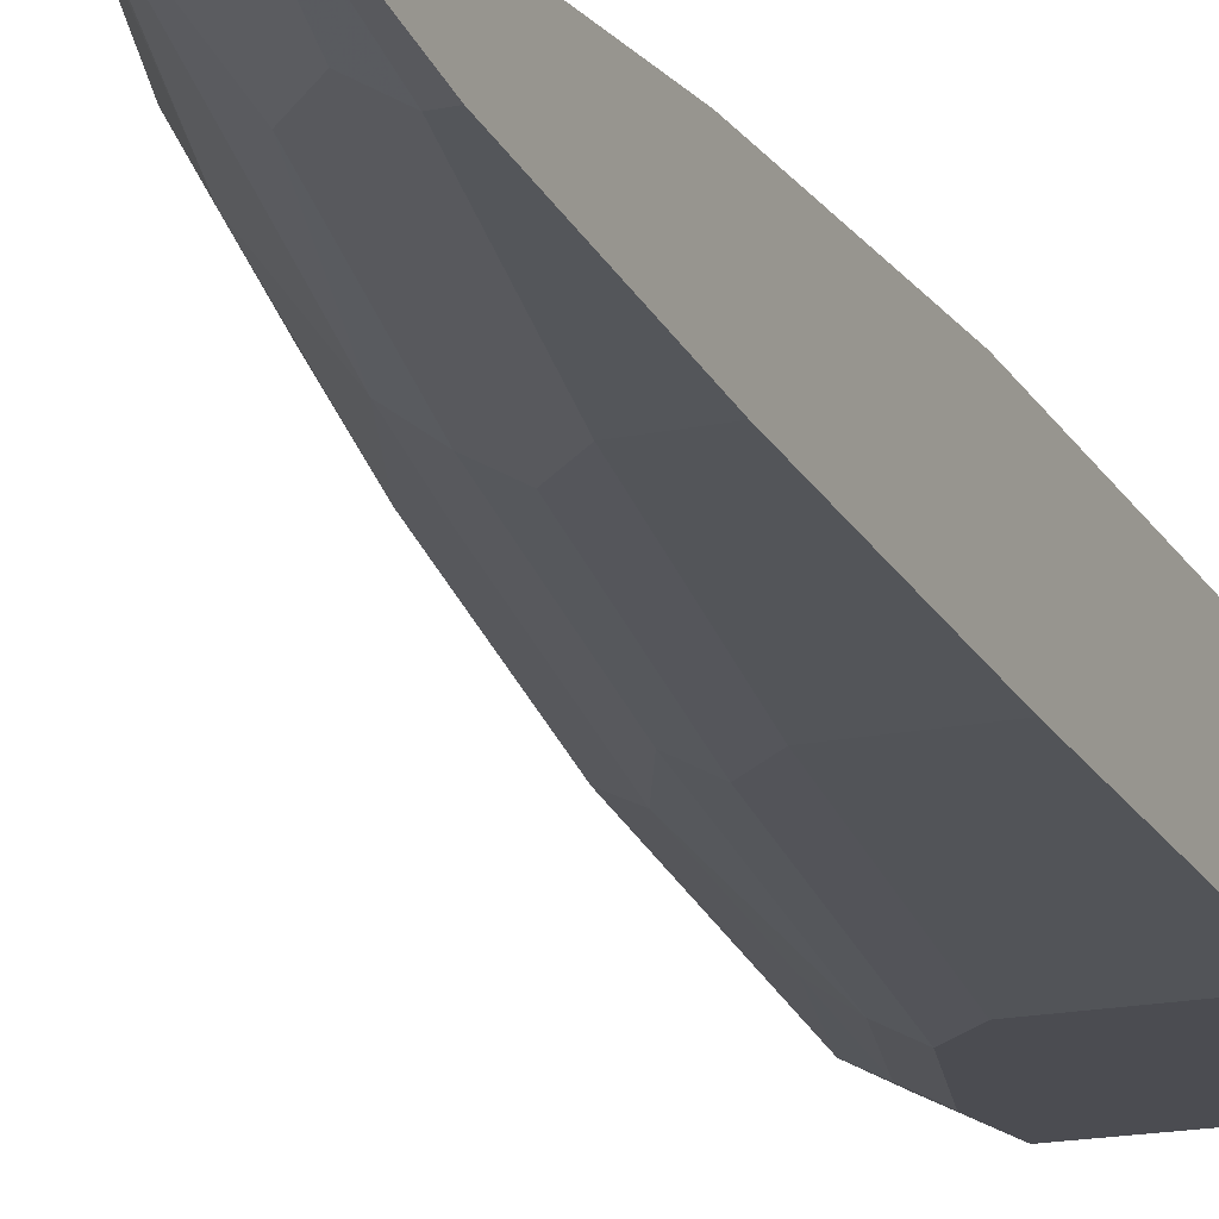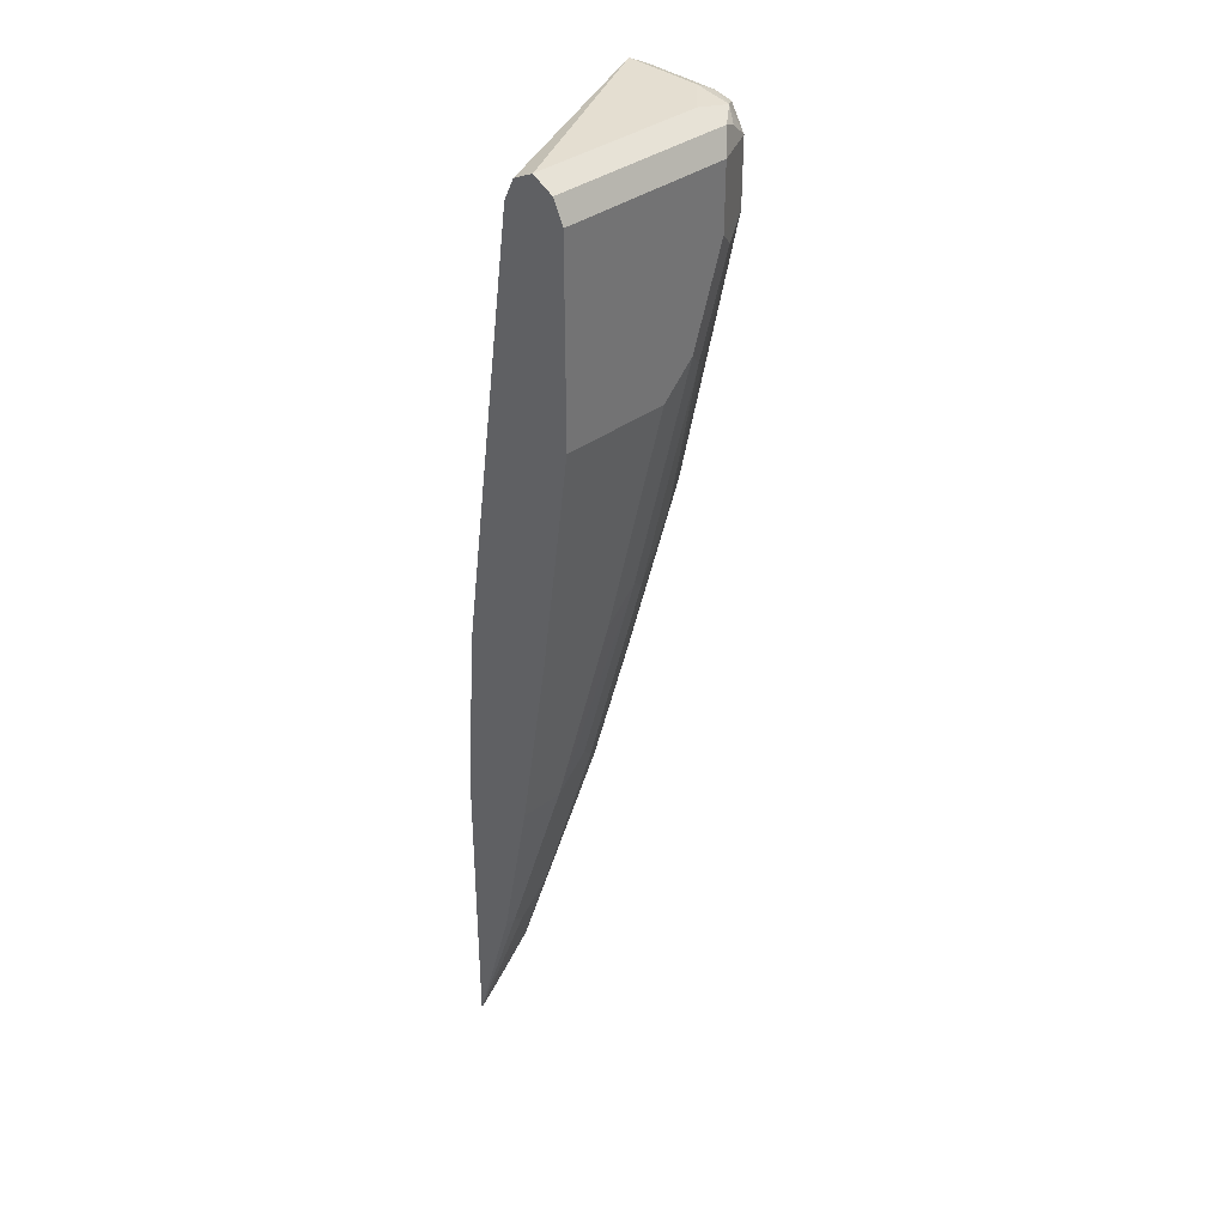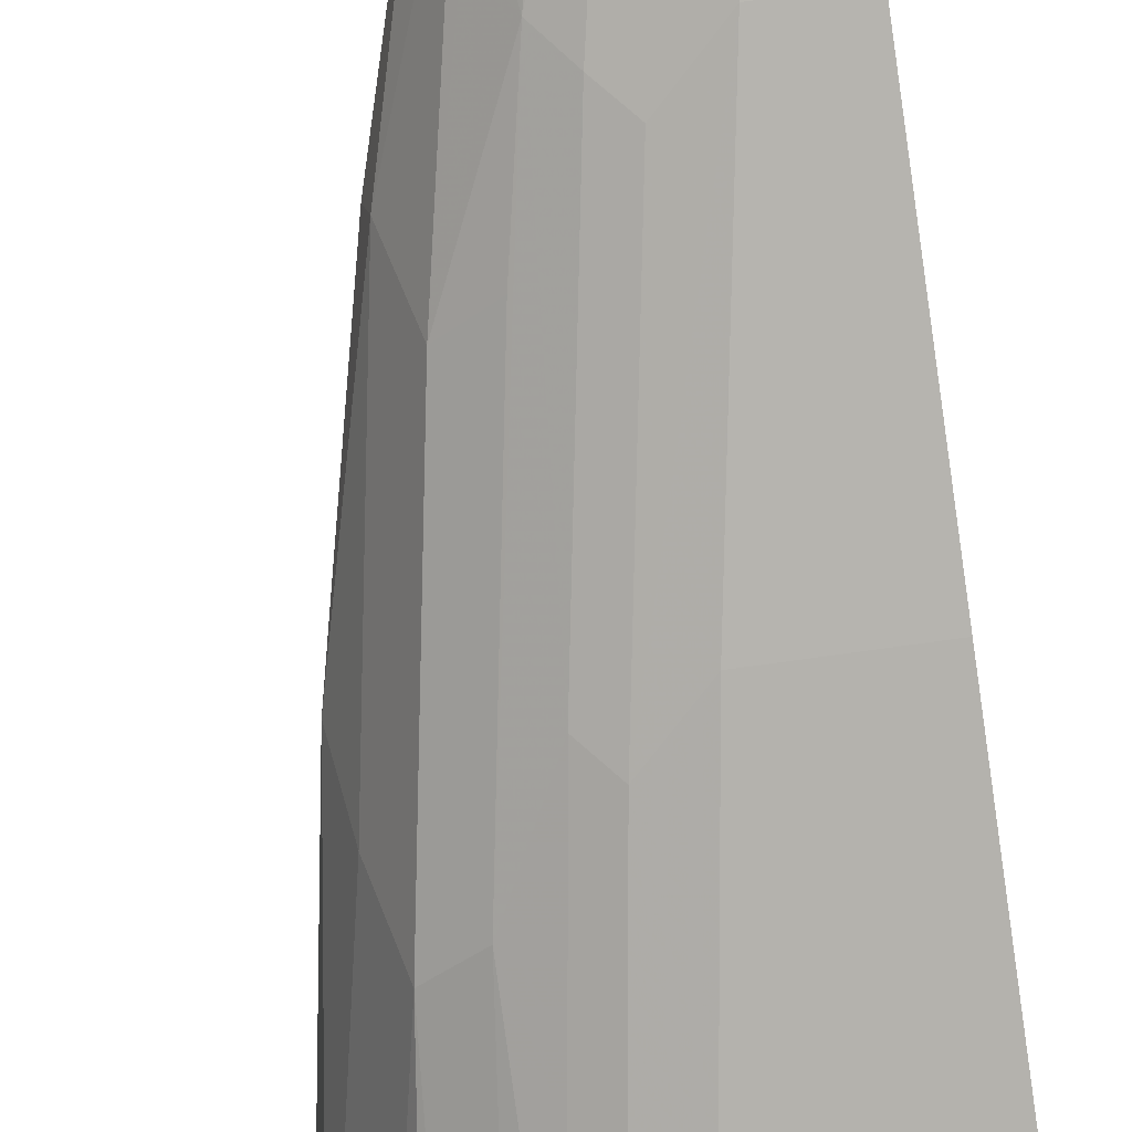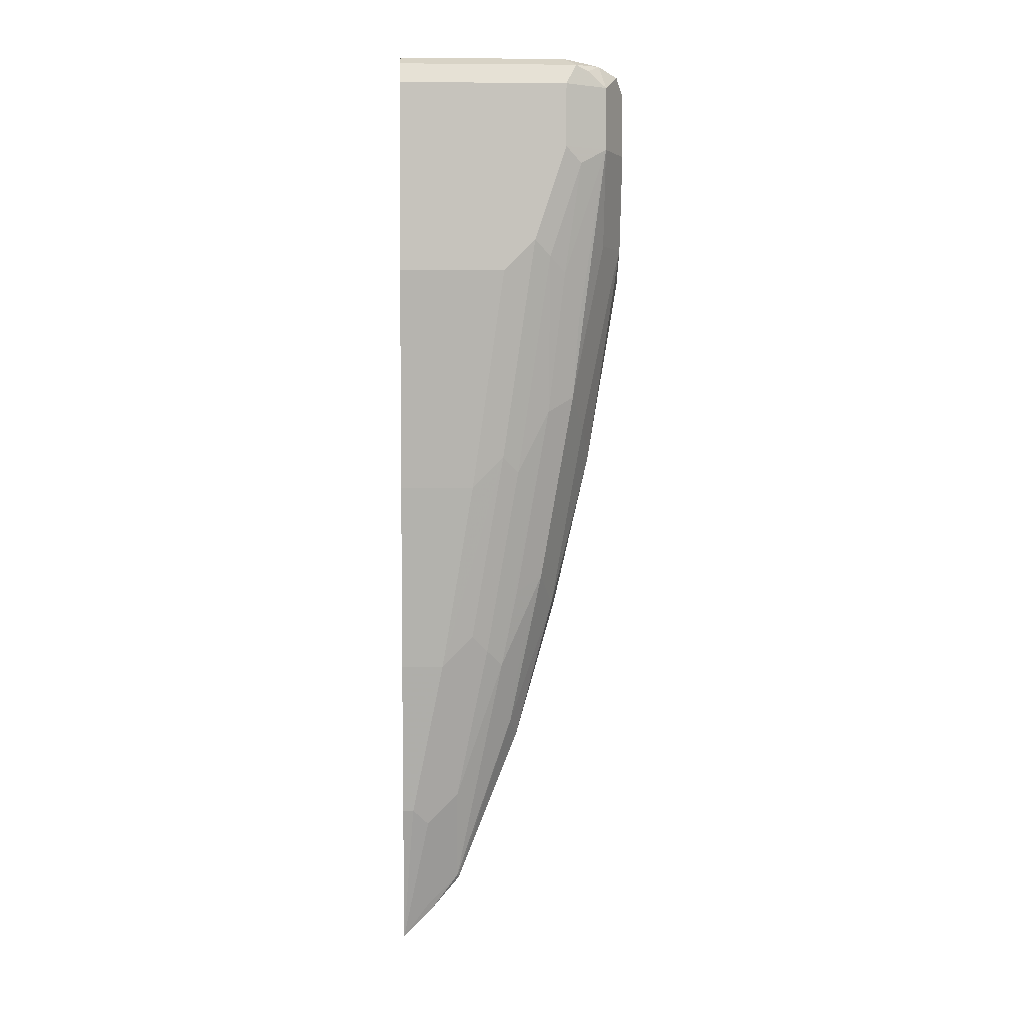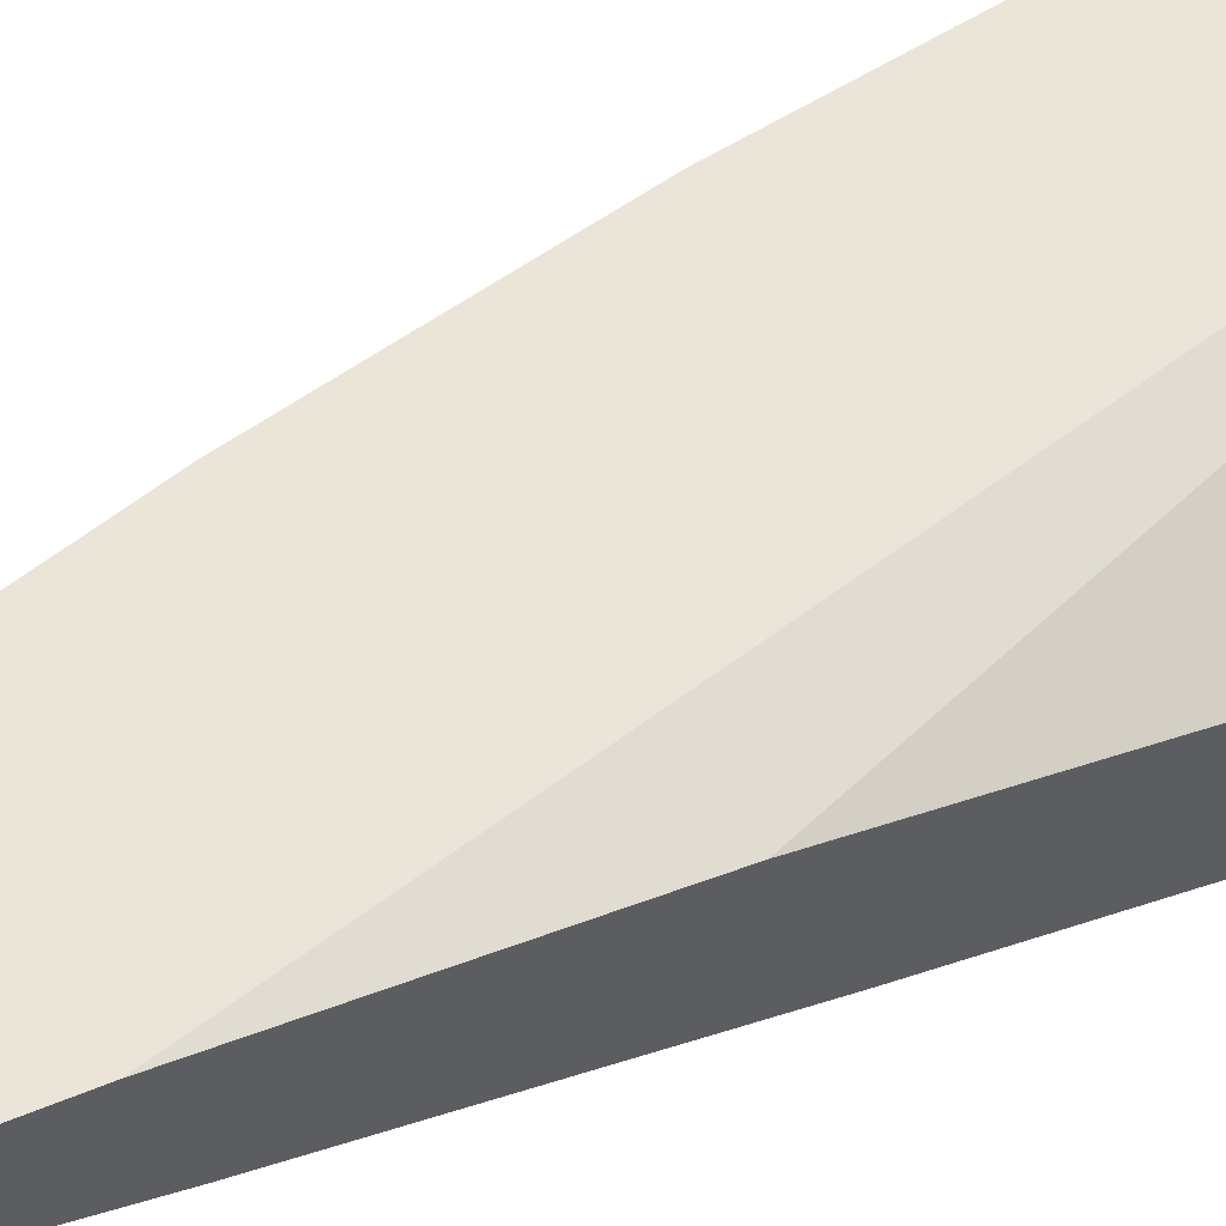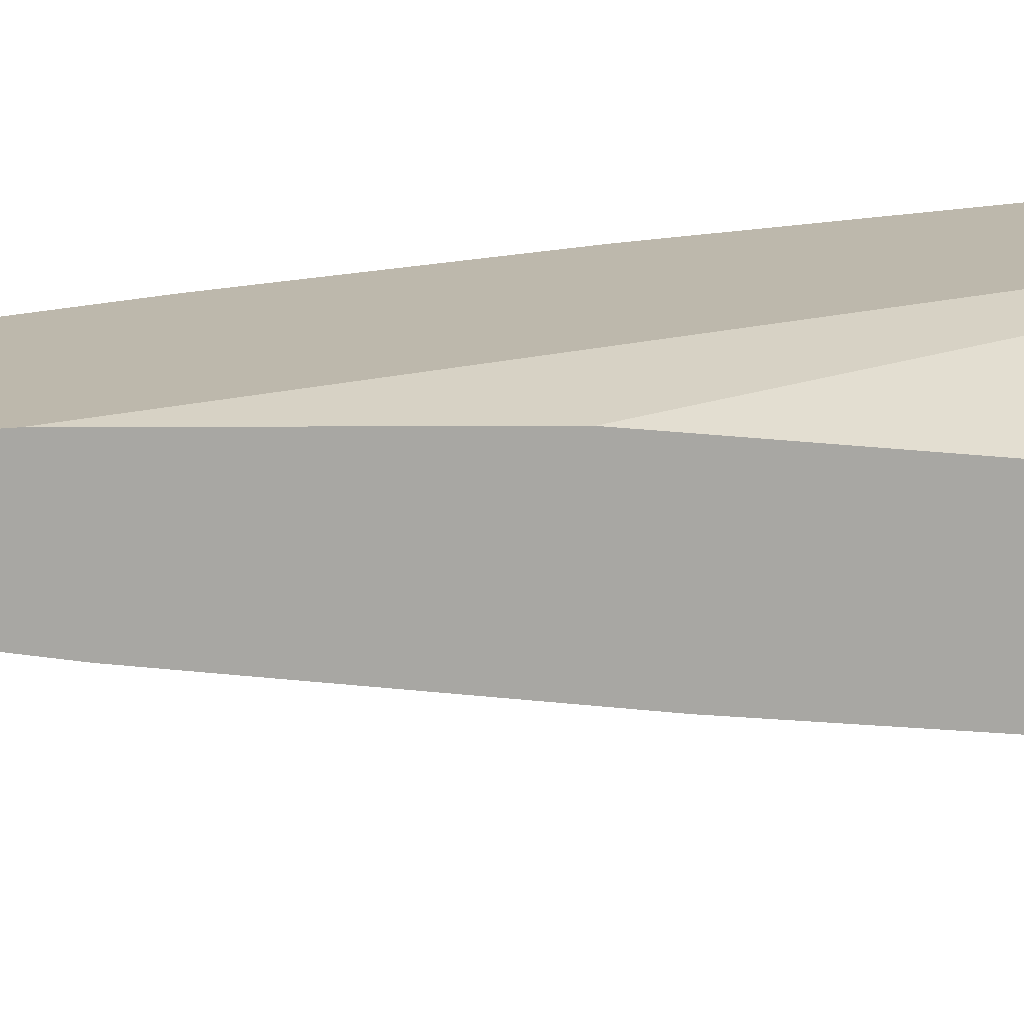
<metadata>
{"format":"obj","ext":"obj","renderer":"f3d","projection":"perspective","resolution":1024,"background":"white","views":[{"elev":-15.4,"azim":25.4,"up":"+Z"},{"elev":36.4,"azim":135.9,"up":"+Y"},{"elev":-71.6,"azim":8.1,"up":"+Z"},{"elev":1.4,"azim":177.9,"up":"+Y"},{"elev":58.9,"azim":67.0,"up":"+Z"},{"elev":14.9,"azim":74.5,"up":"+Z"}]}
</metadata>
<code>
v -0.4156 0.5309 -0.584
v -0.5574 0.5309 -0.584
v -0.5839 0.5309 -0.4947
v -0.4156 0.522 -0.5663
v -0.4156 0.5263 -0.593
v -0.5873 0.5242 -0.584
v -0.5839 0.5309 -0.5574
v -0.5662 0.522 -0.6016
v -0.6017 0.522 -0.4947
v -0.5662 0.522 -0.4947
v -0.4156 0.5043 -0.5574
v -0.4156 0.522 -0.6016
v -0.5773 0.5175 -0.5972
v -0.5928 0.5043 -0.5928
v -0.6039 0.5175 -0.5707
v -0.6017 0.522 -0.5574
v -0.5574 0.5043 -0.6105
v -0.6105 0.5043 -0.4947
v -0.5574 0.5043 -0.4947
v -0.4156 0.1328 -0.5043
v -0.4156 0.5043 -0.6105
v -0.6105 0.5043 -0.5574
v -0.5928 0.4512 -0.5928
v -0.5574 0.4512 -0.6105
v -0.6105 0.3451 -0.4947
v -0.4156 -0.01686 -0.4947
v -0.4156 0.3451 -0.6105
v -0.6105 0.4512 -0.5574
v -0.5707 0.4379 -0.6039
v -0.5574 0.3451 -0.5939
v -0.5707 0.3052 -0.5773
v -0.5662 0.2389 -0.5663
v -0.5928 0.3715 -0.5663
v -0.6017 0.3715 -0.5486
v -0.5309 0.3715 -0.6105
v -0.5441 0.3583 -0.6039
v -0.6105 0.3451 -0.5043
v -0.5839 0.1857 -0.4947
v -0.4156 -0.2558 -0.4947
v -0.5043 0.3451 -0.6105
v -0.4156 0.1592 -0.584
v -0.6105 0.3715 -0.5309
v -0.5441 0.2255 -0.5773
v -0.5397 0.0797 -0.5397
v -0.5773 0.2123 -0.5342
v -0.6039 0.3451 -0.5342
v -0.5043 0.1857 -0.584
v -0.5176 0.1725 -0.5773
v -0.5839 0.1857 -0.5043
v -0.5537 0.05314 -0.4947
v -0.442 -0.2296 -0.4947
v -0.438 -0.2255 -0.4977
v -0.438 -0.1459 -0.5242
v -0.4247 -0.1327 -0.5309
v -0.4156 -0.1327 -0.5309
v -0.4778 0.1592 -0.584
v -0.4156 2.23e-06 -0.5574
v -0.5043 2.23e-06 -0.5408
v -0.5176 0.06638 -0.5508
v -0.5176 -0.01324 -0.5242
v -0.5132 -0.05305 -0.5132
v -0.5508 0.05314 -0.5077
v -0.4513 2.23e-06 -0.5574
v -0.4778 0.02657 -0.5574
v -0.4911 0.01332 -0.5508
v -0.5188 -0.06876 -0.4947
v -0.4657 -0.2014 -0.4947
v -0.4645 -0.1991 -0.4977
v -0.4645 -0.1194 -0.5242
v -0.4645 -0.01324 -0.5508
f 39 51 52
f 37 42 49
f 38 49 50
f 35 47 48
f 36 48 43
f 39 52 53
f 41 57 63
f 39 54 55
f 40 56 47
f 41 63 56
f 42 46 45
f 35 40 47
f 42 45 49
f 39 53 54
f 34 46 42
f 27 41 56
f 33 45 46
f 32 45 33
f 32 44 45
f 32 43 44
f 31 43 32
f 30 43 31
f 30 36 43
f 29 36 30
f 27 56 40
f 25 49 38
f 25 37 49
f 24 36 29
f 24 35 36
f 43 48 58
f 33 46 34
f 43 58 59
f 58 68 61
f 44 59 58
f 23 42 28
f 65 70 69
f 63 69 70
f 63 65 64
f 63 70 65
f 61 66 62
f 61 67 66
f 61 68 67
f 58 61 60
f 58 69 68
f 58 65 69
f 54 57 55
f 54 63 57
f 54 69 63
f 53 69 54
f 52 69 53
f 52 68 69
f 44 58 60
f 44 60 61
f 44 61 62
f 44 62 45
f 45 62 49
f 47 56 63
f 43 59 44
f 47 63 64
f 47 65 48
f 48 65 58
f 49 62 50
f 50 62 66
f 51 67 68
f 51 68 52
f 47 64 65
f 23 34 42
f 35 48 36
f 23 32 33
f 3 19 10
f 3 26 19
f 3 39 26
f 3 51 39
f 3 67 51
f 3 66 67
f 3 50 66
f 3 38 50
f 3 25 38
f 3 18 25
f 3 9 18
f 3 16 9
f 3 7 16
f 2 8 6
f 2 5 8
f 2 6 7
f 1 5 2
f 1 2 7
f 1 7 3
f 1 3 4
f 1 4 11
f 1 11 20
f 1 20 26
f 3 10 4
f 1 26 39
f 1 55 57
f 1 57 41
f 1 41 27
f 1 27 21
f 1 21 12
f 1 12 5
f 1 39 55
f 4 10 11
f 23 33 34
f 6 8 13
f 23 31 32
f 23 30 31
f 23 29 30
f 23 24 29
f 19 26 20
f 18 37 25
f 18 42 37
f 18 22 28
f 17 35 24
f 17 40 35
f 17 27 40
f 17 21 27
f 15 22 16
f 14 28 22
f 14 23 28
f 18 28 42
f 14 17 24
f 14 24 23
f 6 13 14
f 6 14 15
f 6 15 16
f 6 16 7
f 8 21 17
f 8 17 14
f 8 12 21
f 8 14 13
f 9 16 22
f 9 22 18
f 10 19 11
f 11 19 20
f 5 12 8
f 14 22 15

</code>
